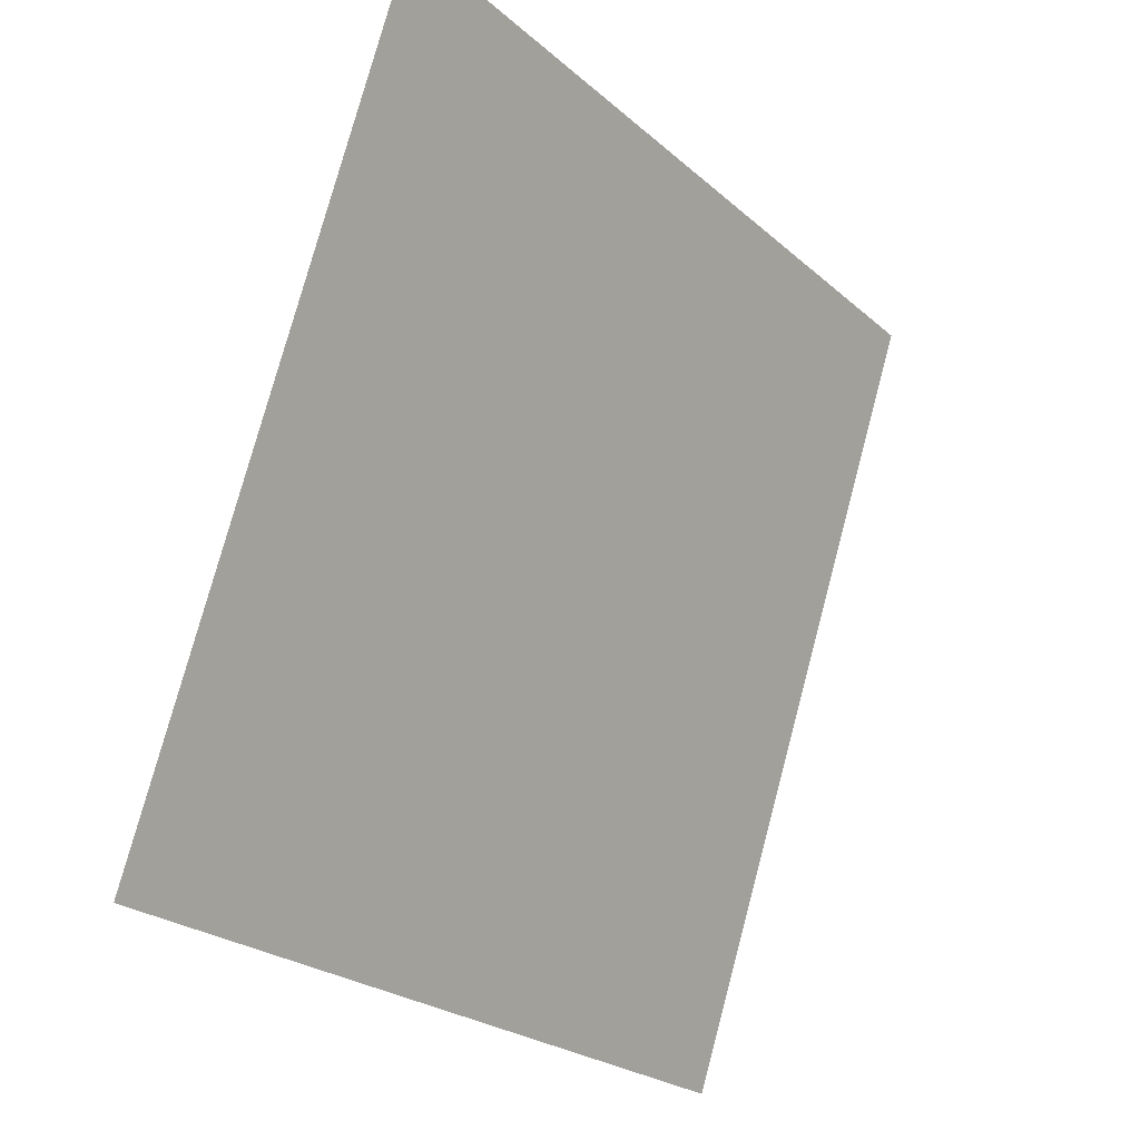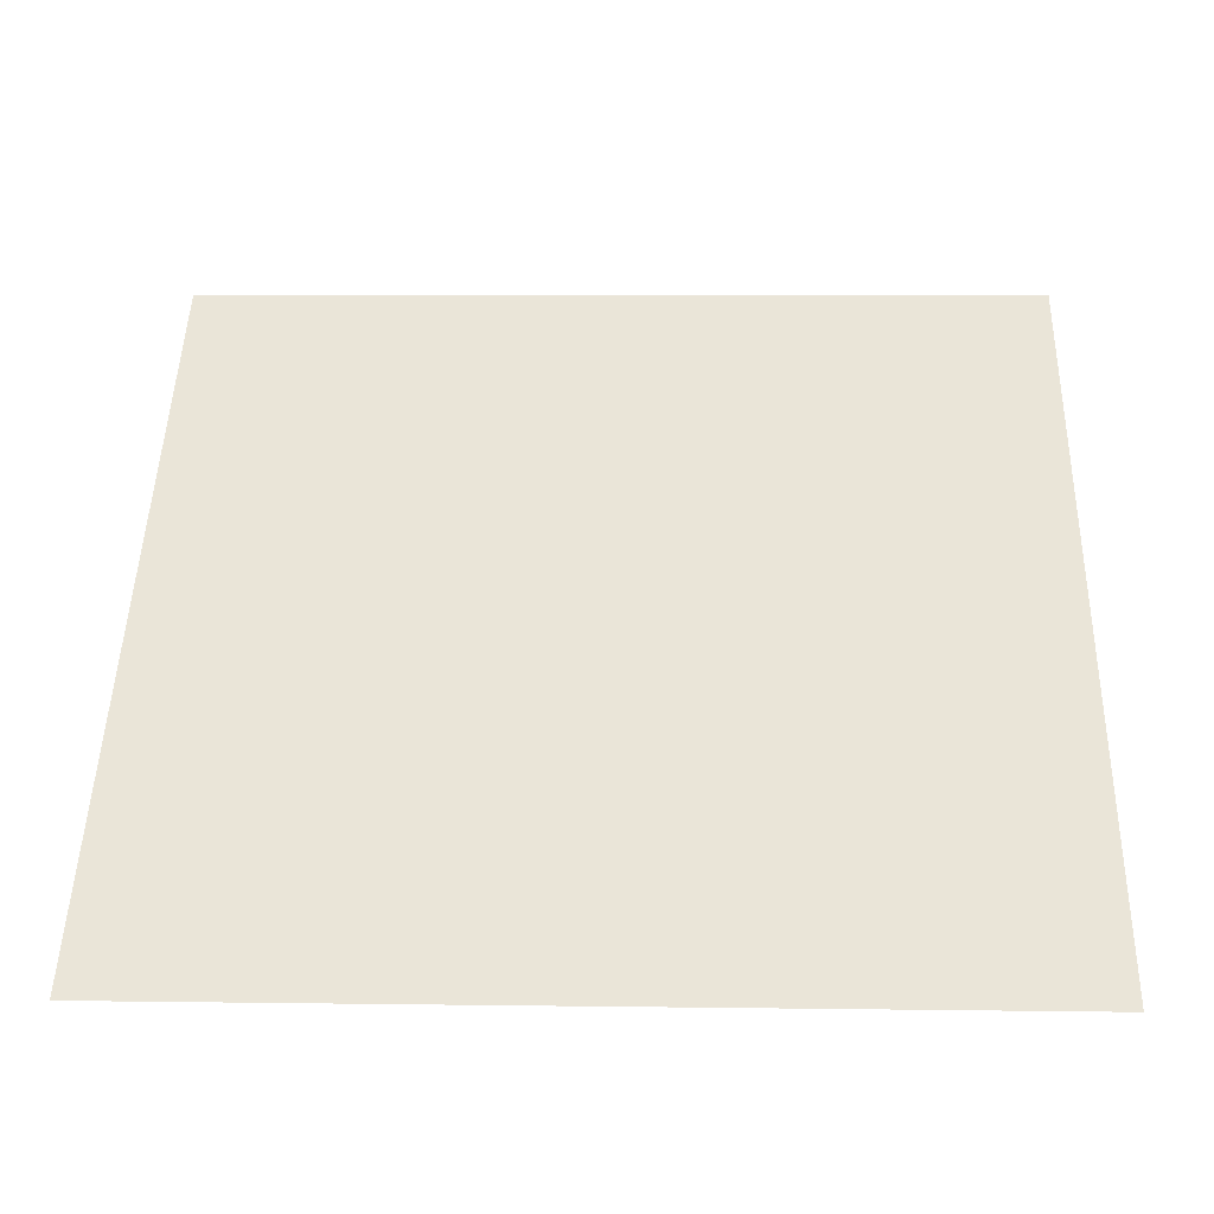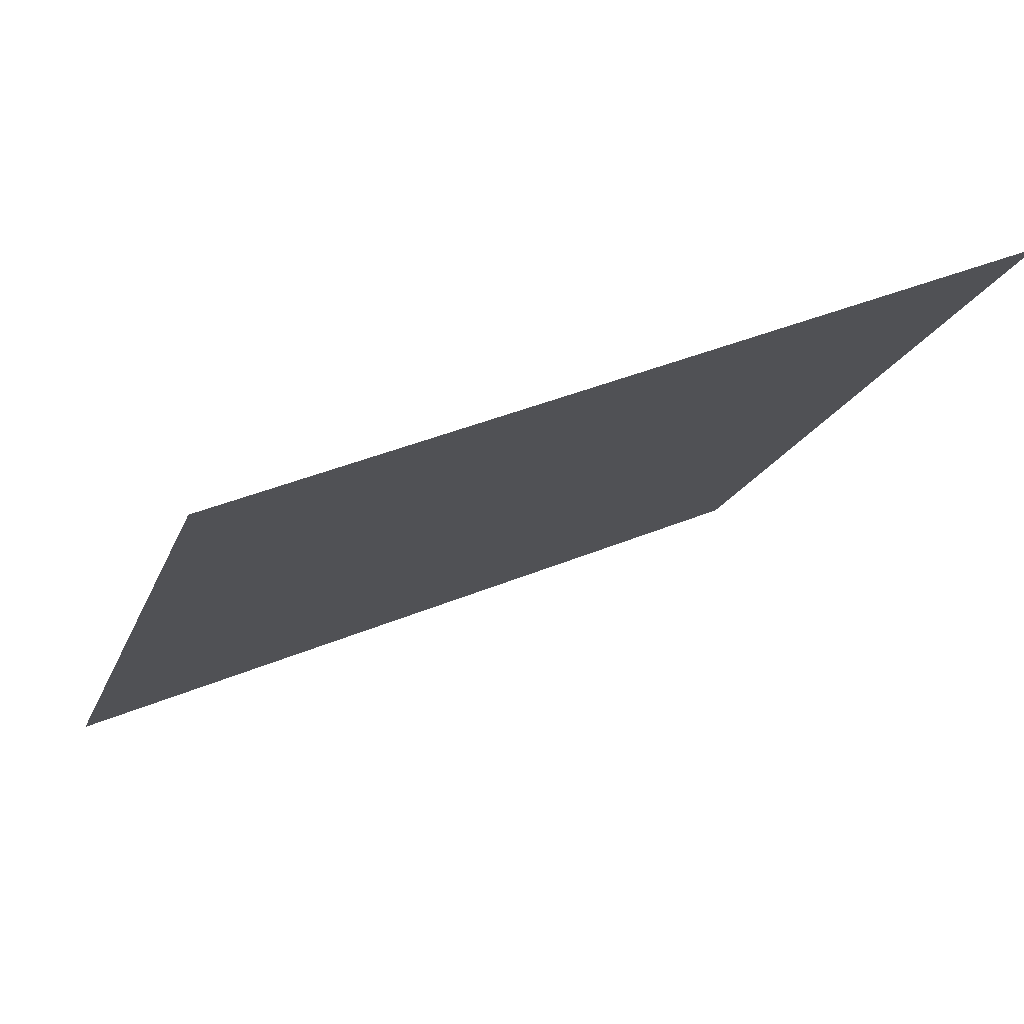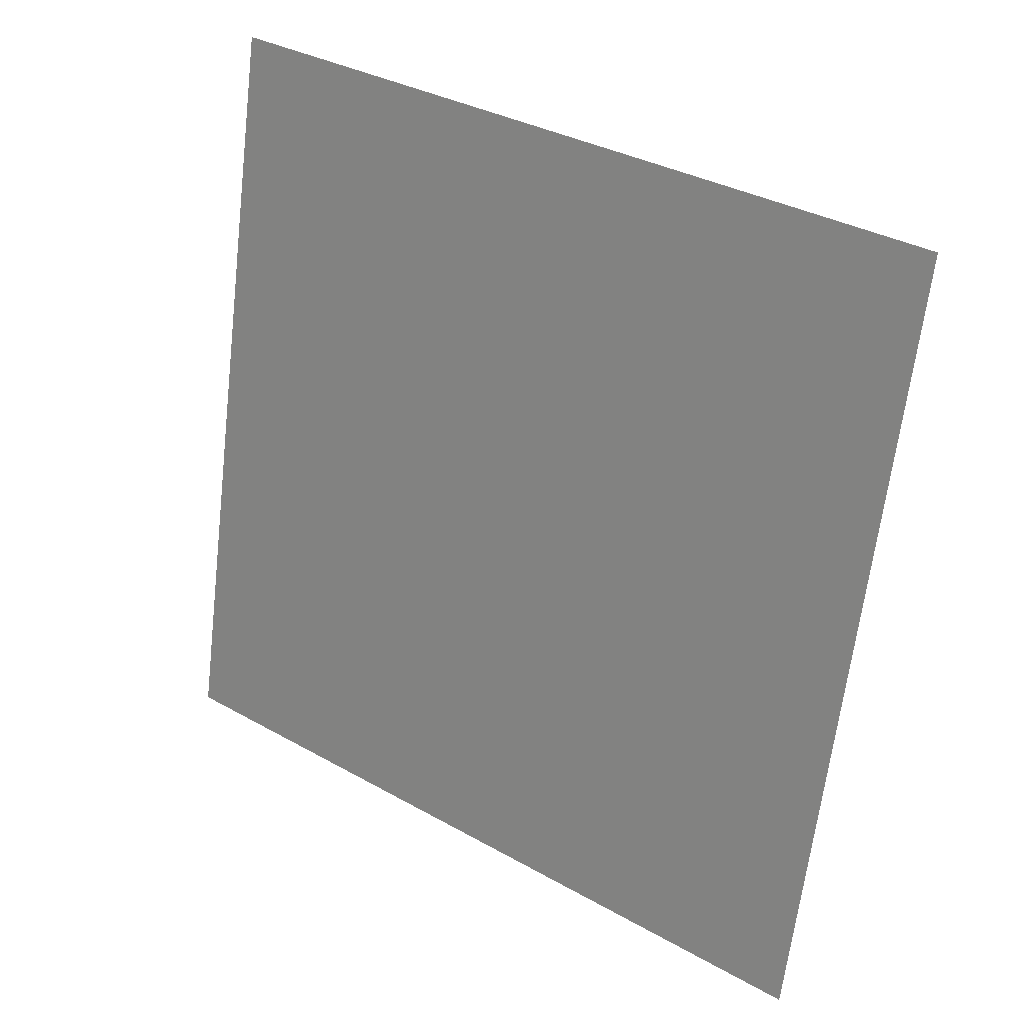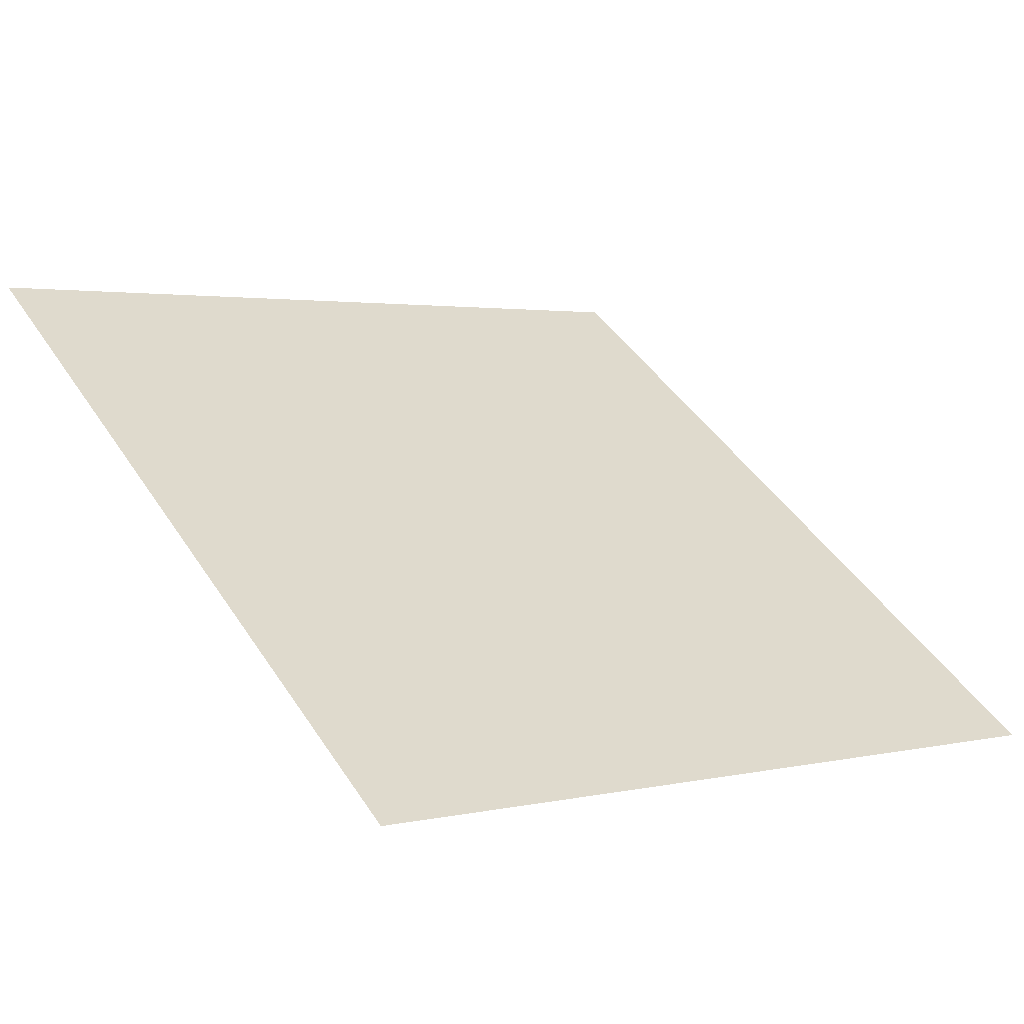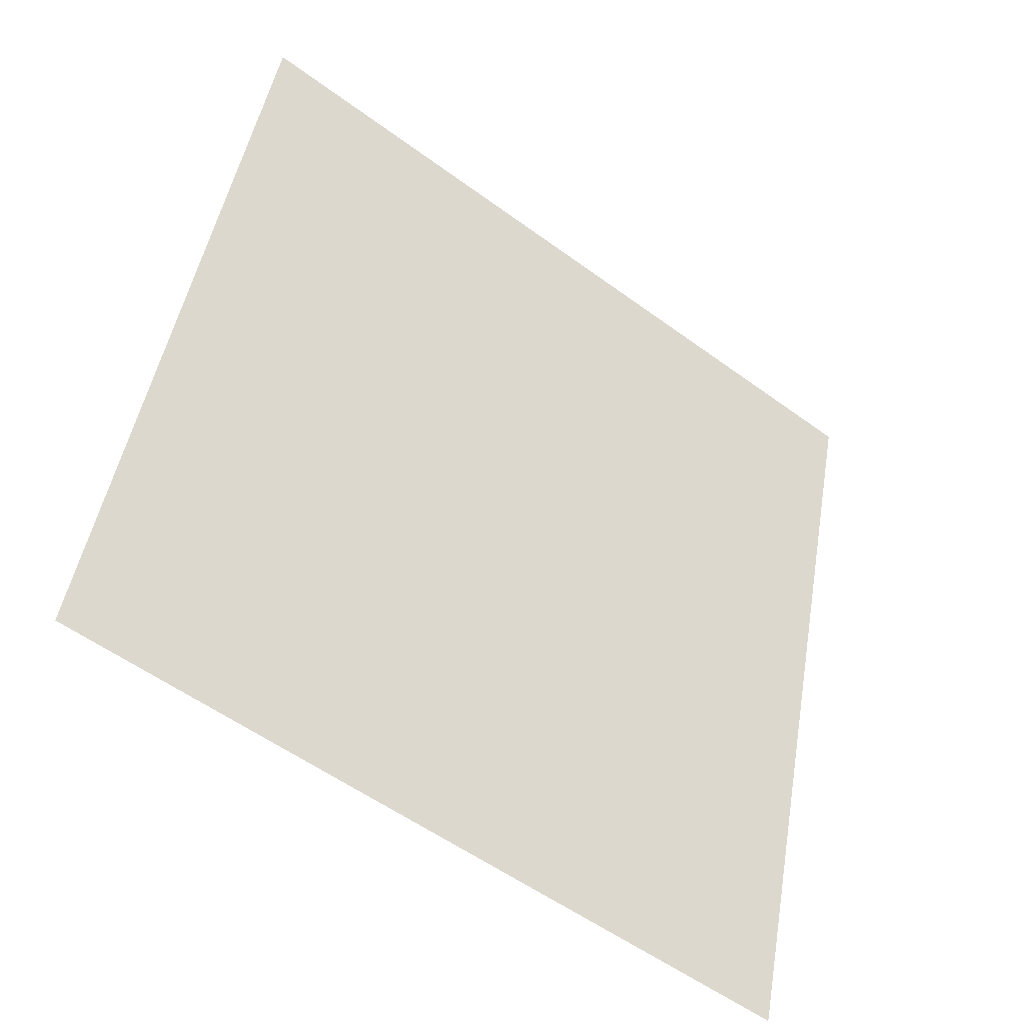
<metadata>
{"format":"obj","ext":"obj","renderer":"f3d","projection":"perspective","resolution":1024,"background":"white","views":[{"elev":77.3,"azim":-76.4,"up":"+Z"},{"elev":-6.4,"azim":0.8,"up":"+Z"},{"elev":38.8,"azim":151.3,"up":"+Z"},{"elev":-65.8,"azim":83.8,"up":"+Y"},{"elev":0.2,"azim":141.4,"up":"+Y"},{"elev":46.5,"azim":100.3,"up":"+Y"}]}
</metadata>
<code>
v 0.1446 0.5702 0.2219
v 0.138 0.5703 0.222
v 0.1381 0.5743 0.2273
v 0.1447 0.5741 0.2272
f 4 3 2 1

</code>
